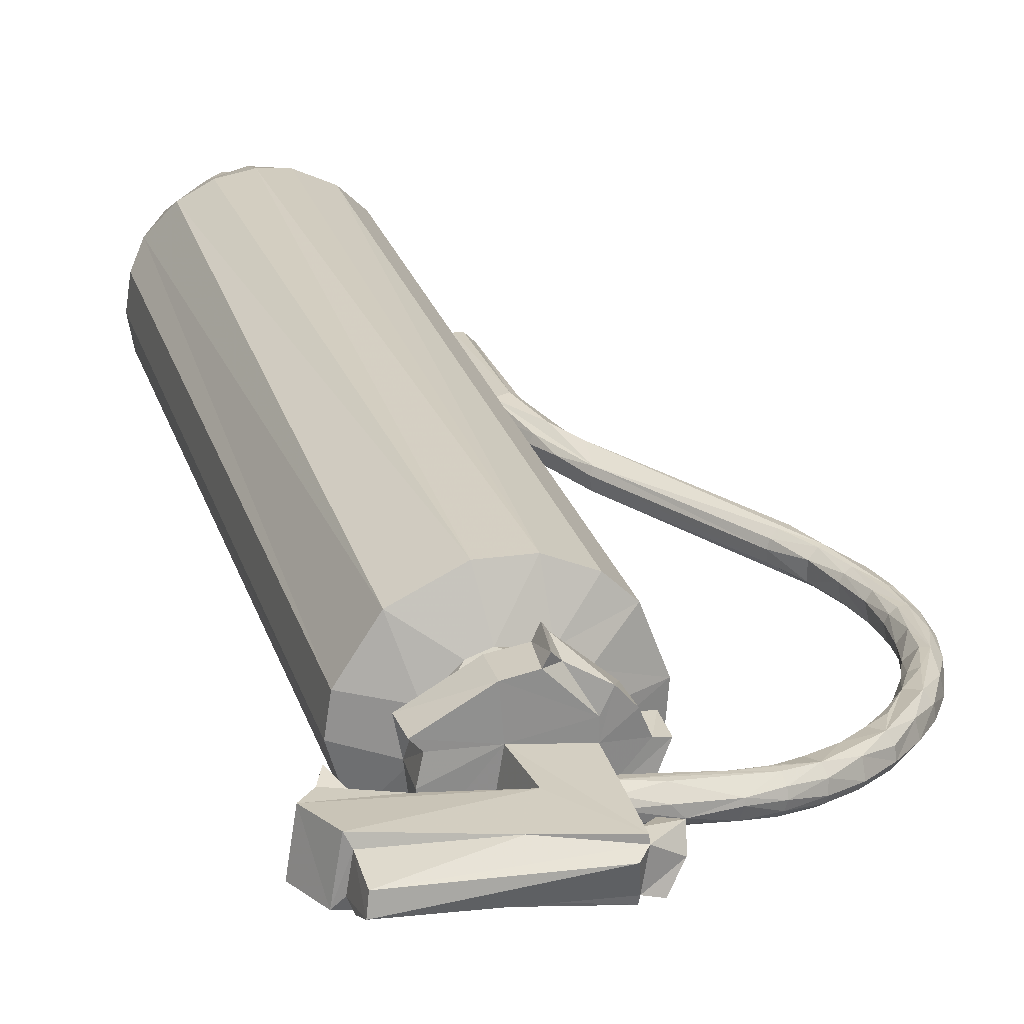
<metadata>
{"format":"obj","ext":"obj","renderer":"f3d","projection":"perspective","resolution":1024,"background":"white","views":[{"elev":26.0,"azim":164.0,"up":"+Z"}]}
</metadata>
<code>
o Object.1
v -11.12 106.5 4.845
v -10.54 108.8 4.831
v -10.62 107.1 5.576
v -11.5 106 4.826
v -11.69 107.7 3.82
v -12.21 106.4 3.798
v -12.79 106.1 3.754
v -11.96 105.8 4.834
v -13.48 105.9 3.988
v -11.24 106.2 5.564
v -12.46 105.8 5.446
v -11.5 106.1 5.874
v -10.94 106.6 5.923
v -12.42 105.7 4.77
v -10.25 108.8 5.625
v -10.34 108.8 6.255
v -11.96 108.8 3.381
v -12.69 108.8 6.631
v -15.29 108.8 3.42
v -13.93 108.8 2.87
v -14.78 108.8 3.01
v -14.42 106.6 3.538
v -14.68 106.6 3.773
v -14.74 106.6 4.035
v -14.09 106.1 3.803
v -14.42 106.2 4.306
v -14.56 106.5 4.783
v -15.36 108.8 4.173
v -15.19 108.8 4.677
v -14.57 108.8 5.586
v -11.14 108.8 4.043
v -13.37 106.2 5.798
v -13.73 108.8 6.294
v -12.68 108.8 6.706
v -12.17 106 5.98
v -11.48 108.8 6.795
v -10.71 108.8 6.587
v -11.31 106.6 6.203
v -11.97 106.5 6.334
v -12.7 107.2 6.457
v -14.12 106 4.873
v -12.61 105.9 5.703
v -12.96 108.8 2.995
v -13.06 105.8 4.391
v -13.81 106.5 3.375
v -13.45 106 3.713
f 1 2 3
f 1 3 4
f 5 1 6
f 4 6 1
f 4 7 6
f 4 8 9
f 4 10 8
f 11 8 10
f 12 11 10
f 13 12 10
f 10 3 13
f 3 10 4
f 8 11 14
f 15 16 3
f 16 15 2
f 2 17 16
f 18 16 17
f 19 18 17
f 19 17 20
f 19 20 21
f 19 21 22
f 22 23 19
f 24 19 23
f 24 23 25
f 25 26 24
f 26 27 24
f 28 24 27
f 29 28 27
f 30 29 27
f 2 1 31
f 27 32 30
f 32 33 30
f 18 30 33
f 33 34 18
f 35 11 12
f 34 36 18
f 37 18 36
f 13 38 12
f 16 13 3
f 37 38 16
f 38 13 16
f 39 38 37
f 35 38 39
f 40 35 39
f 34 40 39
f 32 35 40
f 2 15 3
f 31 17 2
f 18 37 16
f 41 42 32
f 27 41 32
f 28 18 19
f 17 43 20
f 41 44 11
f 14 11 44
f 44 9 14
f 9 8 14
f 45 21 20
f 21 45 22
f 25 46 9
f 9 46 7
f 4 9 7
f 46 45 7
f 45 6 7
f 25 23 22
f 19 24 28
f 17 5 6
f 17 31 5
f 5 31 1
f 43 17 6
f 43 6 45
f 43 45 20
f 25 9 26
f 27 26 41
f 22 45 46
f 25 22 46
f 9 44 41
f 41 26 9
f 42 41 11
f 11 35 42
f 32 42 35
f 35 12 38
f 37 36 39
f 39 36 34
f 29 30 28
f 40 34 33
f 18 28 30
f 32 40 33
o Object.2
v -36.02 145 14.13
v -35.55 127.6 14.09
v -34.69 127.6 12.91
v -35.1 145.1 12.57
v -38.37 152.1 12.92
v -42.45 159.7 12.12
v -40.04 151.7 13.82
v -42.77 156 13.25
v -41.89 151.1 12.48
v -37.95 144.8 14.47
v -39.03 144.7 13.71
v -39.45 144.6 12.88
v -39.49 144.6 11.65
v -39.1 127.5 11.9
v -38.96 127.5 13.05
v -37.75 127.2 11.02
v -38.43 127.2 12.41
v -38.22 127.1 13.11
v -37.11 141.2 12.24
v -37.15 127.2 14.06
v -37.65 127.6 14.38
v -36.48 127.6 14.49
v -36.16 127.2 13.71
v -35.51 127.5 12.21
v -34.61 127.6 12.18
v -36.22 127.2 10.86
v -35.67 127.6 10.34
v -35.68 145 10.54
v -38.3 152 10.01
v -37.87 152.2 11.86
v -42.41 159.5 9.235
v -39.78 155.9 11.89
v -42.03 159.9 11.18
v -54.97 176.7 9.15
v -55.33 176.6 10.23
v -56.27 176.1 10.98
v -58.89 180.3 10.61
v -59.62 180 10.65
v -57.82 175.3 10.76
v -45.42 158.3 12.25
v -58.34 175 10.15
v -55.5 170.2 8.934
v -45.93 157.9 10.23
v -43.72 154.3 11.08
v -42.9 154.6 9.268
v -45.58 158 9.422
v -44.41 158.5 8.493
v -57.64 175.2 6.838
v -58.45 174.8 7.941
v -60.69 179.4 7.085
v -61.75 184.2 6.146
v -59.3 180 6.21
v -62.28 188.8 5.782
v -60.3 184.6 6.136
v -58.68 180.3 6.288
v -39.06 151.8 9.386
v -39.07 149.9 9.375
v -37.38 144.8 9.799
v -38.1 144.8 9.951
v -37.09 127.6 10.01
v -38.5 127.5 10.73
v -37 127.2 10.75
v -41.54 151.1 10.09
v -55.15 176.6 7.606
v -57.76 180.7 7.152
v -59.6 184.8 6.868
v -59.32 185 8.957
v -57.7 180.8 9.598
v -59.86 184.8 9.79
v -60.73 184.6 10.34
v -61.18 188.9 9.821
v -62.98 193.1 10.17
v -62.61 188.8 10.21
v -64.23 193.3 9.312
v -63.51 188.7 9.754
v -62.65 184.1 9.654
v -61.04 179.4 9.274
v -58.62 174.8 9.069
v -61.12 179.3 8.133
v -62.99 184 7.715
v -64.18 188.6 7.99
v -63.54 188.7 6.448
v -64.57 193.3 7.95
v -64.11 193.3 6.613
v -63.83 197.9 6.936
v -62.86 197.7 6.015
v -63.04 193.2 5.84
v -61.85 197.5 5.828
v -61 188.9 6.311
v -61.08 193.1 6.651
v -60.64 197.2 6.73
v -60.71 193 8.443
v -60.28 197 8.38
v -61.16 193 9.357
v -60.42 189 8.777
v -61.98 193.1 10.04
v -61.33 197.2 9.989
v -61.62 201.9 10.38
v -63.27 197.7 9.959
v -62.72 202.3 9.341
v -60.56 206.6 10.16
v -60.97 206.9 8.115
v -62.75 202.5 7.394
v -62.3 202.3 6.673
v -59.98 206.6 6.6
v -59 204.8 6.333
v -59.74 201.4 6.466
v -57.65 205.3 7.087
v -59.14 201.1 7.995
v -57.44 205 9.426
v -59.19 201.1 8.843
v -57.92 205.2 10.13
v -60.63 201.5 10.39
v -59.02 205.7 10.78
v -57.32 210.2 11.1
v -55.75 209.2 10.84
v -50.66 217.8 12.15
v -54.73 214.7 11.05
v -51.21 218.6 11.06
v -51.3 219 9.691
v -55.06 215.3 9.071
v -58.16 210.9 9.935
v -58.31 211.2 8.393
v -57.42 210.7 7.199
v -53.88 214.5 7.354
v -50.93 218.7 8.771
v -46.73 221.7 9.219
v -46.16 221 8.599
v -42.12 223.7 9.388
v -37.67 224.8 9.875
v -39.47 223.2 9.492
v -45.5 220 8.546
v -41.09 221.2 10.12
v -44.98 218.9 9.496
v -48.69 216.1 8.886
v -52.59 213.3 7.552
v -52.08 212.7 8.341
v -54.75 210.4 7.189
v -54.84 208.8 8.828
v -51.93 212.4 9.43
v -48.61 215.7 10.26
v -52.65 212.8 11.22
v -49.41 216.3 11.97
v -52.34 214.2 11.74
v -45.81 219.4 12.72
v -42.58 223.2 13.46
v -47.03 221.4 12.3
v -42.89 224.2 12.42
v -47.16 222.2 10.22
v -42.81 224.6 10.93
v -38.54 226.3 12.2
v -38.32 226.1 11.09
v -34.38 227.3 12.88
v -34.02 226.8 11.28
v -37.97 225.5 10.23
v -42.58 224.4 10.1
v -22.56 227.2 12.54
v -22.7 228.1 13.48
v -29.03 227.9 13.01
v -22.95 228.3 15.03
v -23.11 227.7 16.03
v -27.74 227.9 14.54
v -27.87 226.4 15.86
v -34.46 227.1 13.58
v -38.36 224.8 14.14
v -23.23 226.2 16.68
v -34.12 224.6 14.82
v -23.19 225.2 16.51
v -22.93 223.9 14.89
v -22.54 225.1 12.46
v -22.77 223.9 13.88
v -29.3 223.6 12.83
v -27.33 223.6 13.74
v -33.43 223 12.73
v -33.32 223.2 11.76
v -33.38 224.3 10.79
v -37.09 222.3 11.27
v -33.53 225.2 10.44
v -22.5 225.9 12.24
v -37.17 222.2 11.99
v -37.41 222.4 12.93
v -41.07 220.7 11.35
v -41.69 221.4 13.13
v -38.02 223.7 14.16
v -33.83 223.7 14.27
v -44.92 218.5 10.72
v -38.59 225.9 13.28
v -64.14 197.9 8.03
v -63.94 197.8 9.142
v -43.24 154.6 12.55
f 47 48 49
f 49 50 47
f 50 51 47
f 51 52 47
f 53 47 52
f 53 52 54
f 53 54 55
f 56 53 55
f 57 56 55
f 58 57 55
f 58 55 59
f 59 60 58
f 58 60 61
f 60 62 61
f 62 63 61
f 64 61 63
f 63 65 64
f 64 65 66
f 64 66 67
f 67 66 68
f 56 67 68
f 47 56 68
f 56 61 67
f 66 69 68
f 68 69 48
f 69 66 65
f 69 65 70
f 69 70 49
f 49 70 71
f 70 72 71
f 71 72 73
f 71 73 74
f 71 74 50
f 74 75 50
f 75 76 50
f 75 77 76
f 78 76 77
f 78 77 79
f 52 78 79
f 79 80 52
f 80 81 52
f 82 52 81
f 82 81 83
f 82 83 84
f 84 54 82
f 54 84 85
f 86 54 85
f 86 85 87
f 86 87 88
f 86 88 89
f 90 86 89
f 91 90 89
f 89 92 91
f 93 91 92
f 94 93 92
f 95 94 92
f 94 95 96
f 96 97 94
f 94 97 98
f 98 97 99
f 99 100 98
f 98 100 101
f 101 102 98
f 102 93 98
f 102 103 93
f 102 104 103
f 105 103 104
f 104 106 105
f 107 105 106
f 107 106 62
f 108 62 106
f 108 106 73
f 65 62 108
f 108 72 65
f 60 105 107
f 106 104 74
f 105 91 103
f 109 91 105
f 105 59 109
f 74 104 102
f 101 77 102
f 77 101 110
f 111 110 101
f 112 111 101
f 112 113 111
f 114 111 113
f 113 115 114
f 114 115 83
f 83 115 116
f 115 117 116
f 117 118 116
f 119 116 118
f 119 118 120
f 119 120 121
f 119 121 122
f 84 119 122
f 84 122 123
f 123 87 84
f 123 124 87
f 123 125 124
f 95 124 125
f 124 95 88
f 126 125 123
f 125 126 96
f 126 123 122
f 122 121 126
f 121 127 126
f 128 126 127
f 128 127 129
f 130 128 129
f 129 131 130
f 130 131 132
f 130 132 133
f 99 130 133
f 134 99 133
f 99 134 135
f 136 135 134
f 136 134 137
f 137 138 136
f 137 139 138
f 138 139 140
f 140 141 138
f 138 141 135
f 135 141 113
f 141 140 117
f 117 140 142
f 142 140 143
f 142 143 144
f 118 142 144
f 118 144 145
f 146 145 144
f 146 144 147
f 147 148 146
f 146 148 149
f 131 146 149
f 131 149 150
f 149 151 150
f 132 150 151
f 151 134 132
f 151 152 134
f 152 153 134
f 153 152 154
f 155 153 154
f 154 156 155
f 157 155 156
f 157 156 158
f 159 157 158
f 159 158 160
f 160 144 159
f 160 161 144
f 161 160 162
f 161 162 163
f 164 161 163
f 164 163 165
f 164 165 166
f 164 166 167
f 168 164 167
f 168 167 169
f 169 148 168
f 148 169 151
f 151 169 170
f 170 171 151
f 169 171 170
f 169 167 171
f 172 171 167
f 172 173 171
f 174 171 173
f 174 173 175
f 175 176 174
f 176 177 174
f 178 174 177
f 177 179 178
f 178 179 180
f 178 180 181
f 182 178 181
f 181 183 182
f 182 183 184
f 182 184 152
f 171 182 152
f 185 184 183
f 186 185 183
f 187 186 183
f 188 186 187
f 188 187 189
f 190 188 189
f 190 189 163
f 191 163 189
f 191 192 163
f 192 193 163
f 193 192 194
f 195 193 194
f 196 195 194
f 196 194 197
f 198 196 197
f 198 197 199
f 198 199 200
f 198 200 201
f 201 202 198
f 202 201 175
f 203 201 200
f 204 203 200
f 205 204 200
f 204 205 206
f 204 206 207
f 208 207 206
f 209 207 208
f 208 210 209
f 210 211 209
f 209 211 212
f 211 213 212
f 212 213 214
f 214 215 212
f 216 212 215
f 217 216 215
f 218 217 215
f 219 218 215
f 218 219 220
f 220 221 218
f 216 218 221
f 222 216 221
f 223 222 221
f 177 222 223
f 224 222 177
f 224 216 222
f 224 225 216
f 216 225 203
f 203 207 216
f 203 225 224
f 221 220 223
f 226 223 220
f 226 220 227
f 228 226 227
f 229 228 227
f 227 230 229
f 192 229 230
f 192 230 213
f 213 230 231
f 227 231 230
f 229 191 228
f 232 228 191
f 232 191 187
f 187 180 232
f 228 232 180
f 227 220 231
f 228 223 226
f 223 228 179
f 231 220 219
f 231 219 214
f 218 216 217
f 216 207 212
f 215 214 219
f 213 231 214
f 213 211 192
f 192 211 233
f 233 211 210
f 197 233 210
f 210 208 205
f 210 205 199
f 209 212 207
f 208 206 205
f 204 207 203
f 224 201 203
f 224 176 201
f 199 205 200
f 210 199 197
f 202 196 198
f 233 197 194
f 195 196 202
f 173 195 202
f 195 166 193
f 166 195 172
f 192 233 194
f 192 191 229
f 190 162 188
f 162 185 188
f 162 156 185
f 191 189 187
f 185 186 188
f 185 154 184
f 187 183 181
f 171 178 182
f 187 181 180
f 228 180 179
f 223 179 177
f 176 224 177
f 201 176 175
f 175 173 202
f 174 178 171
f 195 173 172
f 167 166 172
f 165 193 166
f 163 193 165
f 164 168 161
f 168 147 161
f 163 162 190
f 160 158 162
f 143 157 159
f 139 157 143
f 162 158 156
f 155 157 139
f 156 154 185
f 153 155 137
f 152 184 154
f 151 171 152
f 234 146 131
f 234 235 146
f 235 234 120
f 120 145 235
f 129 120 234
f 151 149 148
f 147 168 148
f 147 144 161
f 145 146 235
f 143 159 144
f 139 143 140
f 137 155 139
f 153 137 134
f 138 135 136
f 134 133 132
f 131 150 132
f 129 234 131
f 99 128 130
f 97 126 128
f 121 129 127
f 121 120 129
f 118 145 120
f 119 84 116
f 118 117 142
f 115 141 117
f 113 141 115
f 114 80 111
f 113 112 135
f 135 112 100
f 111 80 110
f 100 112 101
f 99 135 100
f 128 99 97
f 97 96 126
f 125 96 95
f 98 93 94
f 93 103 91
f 95 92 89
f 90 91 109
f 109 55 90
f 90 55 236
f 90 236 86
f 88 95 89
f 87 124 88
f 236 54 86
f 85 84 87
f 83 116 84
f 81 114 83
f 80 114 81
f 110 80 79
f 77 110 79
f 76 78 51
f 102 77 75
f 102 75 74
f 106 74 73
f 73 72 108
f 70 65 72
f 67 61 64
f 63 62 65
f 62 60 107
f 59 105 60
f 59 55 109
f 58 61 57
f 56 57 61
f 236 55 54
f 52 82 54
f 53 56 47
f 78 52 51
f 50 76 51
f 50 49 71
f 69 49 48
f 68 48 47
o Object.3
v -10.42 214.4 19.08
v -11.85 216.8 21.39
v -14.14 214.4 22.85
v -8.114 211.1 26.78
v -3.563 211.1 19.87
v -9.613 214.4 13.85
v -2.836 211.1 15.16
v -3.553 113.7 19.87
v -5.632 111.2 22.84
v -4.544 108.8 17.32
v -2.825 113.7 15.16
v -5.004 108.8 15.34
v -5.466 106.2 17.26
v -5.907 106.6 15.03
v -6.378 108.8 14.26
v -7.618 108.9 6.238
v -5.98 108.9 8.943
v -6.537 113.7 5.276
v -10.18 113.7 2.203
v -11.89 108.9 2.945
v -17.07 108.8 1.466
v -18.15 113.7 0
v -22.86 113.7 0.7658
v -20.54 211.1 0.2059
v -28.02 211.1 3.714
v -28.42 111.2 4.998
v -24.36 109 3.163
v -26.19 108.6 4.894
v -24.2 108.8 5.095
v -23.26 109.1 8.154
v -28.47 108.8 8.942
v -31.55 108.9 13.1
v -28.47 108.6 7.003
v -27.36 106.1 6.673
v -31.98 111.2 10.8
v -31.69 113.7 8.389
v -31.09 211.1 7.344
v -32.9 211.1 11.76
v -26.54 214.4 13.93
v -33.25 211.1 16.51
v -26.52 214.4 16.62
v -26.71 216.8 13.91
v -25.87 216.8 11.32
v -25.02 214.4 10.25
v -21.99 214.4 7.626
v -23.24 216.8 8.204
v -19.48 216.8 6.614
v -9.443 216.8 13.83
v -23.49 217.6 6.433
v -27.64 217.4 12.19
v -28.02 222.3 12.92
v -23.67 222 5.531
v -5.124 211.1 7.216
v -23.69 217.5 4.53
v -14.96 222.3 5.512
v -9.467 217.5 6.738
v -13.54 216.8 7.764
v -11.45 216.8 9.527
v -13.08 214.4 8.283
v -16.77 214.4 6.783
v -16.96 211.1 0.05051
v -11.23 211.1 1.636
v -11.16 214.4 10.17
v -8.541 217.3 12.08
v -8.075 217.4 15.97
v -10.26 216.8 19.16
v -7.206 217.5 20.55
v -14.92 217.3 24.77
v -18.72 216.8 23.96
v -18.96 217.5 25.43
v -14.88 222.3 24.91
v -18.48 222.3 25.48
v -19.29 222 26.78
v -19.79 217.5 27.2
v -20.45 217.5 26.18
v -20.54 221.1 25.29
v -24.67 222.3 23.04
v -23.32 222.4 20.38
v -23.33 222.4 17.91
v -26.74 222.3 20.61
v -28.05 222 17.51
v -22.12 222.4 11.01
v -23.06 236.3 17.54
v -15.29 222.4 19.1
v -16.23 229.4 18.87
v -14.16 222.4 12.14
v -8.664 222.3 11.28
v -10.43 222 8.409
v -11.72 222.2 7.194
v -9.694 221.9 6.735
v -7.885 222.3 15.99
v -8.648 222 19.22
v -8.442 218.7 18.86
v -7.426 221.9 20.57
v -14.35 229.5 12.38
v -22.23 236.4 11.24
v -22.34 236.6 12.24
v -22.41 231.6 11.91
v -26.43 232.9 11.6
v -24.53 236.5 11.52
v -26.58 235.3 14.27
v -23.14 236.4 16.63
v -27.18 233.2 16.4
v -23.15 234 16.83
v -13.01 236.4 19.29
v 1.273 236.1 21.81
v 0.5884 236.6 20.4
v 2.428 236.1 15.02
v 1.22 236.5 16.28
v 0.9351 241.9 17.54
v 0.5629 241.4 19.75
v -21.79 238 16.11
v 1.128 239.3 16.32
v -8.457 108.9 24.76
v -11.39 232.7 12.66
v 0.864 232.1 14.56
v -4.712 229.4 15.56
v -11.81 230.5 13.68
v -12.55 229.3 15.88
v -5.636 229.5 20.22
v 3.696 231 21.74
v 1.606 228.4 21.39
v 3.147 228 18.52
v 4.834 231.3 15.09
v 1.6 226 14.9
v -0.621 228.3 15.85
v -1.393 227.7 17.7
v 1.043 226.2 18.42
v -1.019 228.3 20.61
v 0.5181 226 21.82
v -22.82 231.5 14.63
v -24.52 231.5 11.61
v -25.14 231.9 16.17
v -15.62 211.1 30.27
v -29.84 221.9 17.2
v -28.29 217.3 15.78
v -29.98 217.5 17.28
v -28.13 218 17.75
v -25.83 216.8 19.24
v -26.61 217.4 20.53
v -24.22 216.8 21.45
v -21.91 214.4 22.89
v -16.69 214.4 23.69
v -21.55 211.1 30.07
v -17.99 113.7 30.48
v -22.5 111.2 29.14
v -26.97 113.7 27.61
v -25.13 108.9 26.95
v -30.36 113.7 24.26
v -29.88 108.7 21.6
v -33.12 113.7 17.69
v -31.49 109 17.47
v -30.41 108.6 19.75
v -29.61 108.8 17.94
v -28.54 106.1 19.1
v -29.1 106.1 21.43
v -27.72 105.9 21.74
v -28.25 108.7 23.11
v -26.92 108.8 22.83
v -26.7 108.8 20.36
v -25.25 109.5 15.3
v -21.5 109.2 22.33
v -17.98 108.8 29.04
v -16.49 108.7 28.53
v -13.37 108.8 26.34
v -12.99 109.5 20.25
v -18.78 112.4 13.86
v -10.89 109.5 15.19
v -7.329 106.1 18.27
v -11.65 109.2 10.52
v -7.149 108.8 19.84
v -8.294 108.8 17.17
v -7.544 106.6 16.03
v -13.35 108.8 27.87
v -9.045 113.7 27.53
v -13.28 113.7 29.71
v -15.11 105.9 26.27
v -13.99 108.8 25.63
v -16.34 108.7 25.1
v -19.03 108.8 26.98
v -18.41 107.2 27.44
v -17.81 106.1 26.6
v -15.58 106.1 27.64
v -30.35 211.1 24.25
v -24.98 214.4 20.3
v -26.97 211.1 27.6
v -3.599 113.7 10.45
v -25.88 106.3 5.574
v -25.51 105.8 6.272
v -27.86 106.3 8.199
v -25.59 106.2 7.833
v -26.56 108.8 9.06
v -24.1 108.8 6.545
v -24.72 107.2 5.238
f 237 238 239
f 237 239 240
f 240 241 237
f 242 237 241
f 243 242 241
f 244 243 241
f 241 245 244
f 244 245 246
f 246 247 244
f 248 247 246
f 246 249 248
f 249 250 248
f 248 250 251
f 251 252 248
f 252 253 248
f 254 253 252
f 255 254 252
f 255 252 256
f 255 256 257
f 258 255 257
f 258 257 259
f 260 258 259
f 261 260 259
f 262 261 259
f 262 259 263
f 264 262 263
f 263 257 264
f 265 264 257
f 265 257 266
f 267 265 266
f 266 268 267
f 267 268 269
f 270 267 269
f 262 270 269
f 271 262 269
f 272 262 271
f 273 272 271
f 271 274 273
f 275 273 274
f 276 275 274
f 275 276 277
f 275 277 278
f 275 278 279
f 275 279 280
f 280 279 281
f 280 281 261
f 273 280 261
f 279 282 281
f 283 281 282
f 284 237 242
f 285 283 282
f 285 282 286
f 286 287 285
f 287 288 285
f 289 242 243
f 285 288 290
f 288 283 290
f 288 291 283
f 283 291 292
f 283 292 293
f 244 247 243
f 292 294 293
f 293 294 295
f 296 293 295
f 296 295 297
f 260 296 297
f 296 260 281
f 297 295 298
f 255 297 298
f 298 295 299
f 289 298 299
f 242 289 299
f 242 299 294
f 242 294 284
f 294 300 284
f 284 300 301
f 284 301 302
f 302 237 284
f 302 301 303
f 302 238 237
f 302 303 238
f 238 303 304
f 238 304 305
f 306 305 304
f 306 304 307
f 306 307 308
f 308 309 306
f 309 310 306
f 310 311 306
f 310 309 311
f 312 311 309
f 313 311 312
f 313 312 314
f 313 314 315
f 316 313 315
f 317 316 315
f 318 317 315
f 319 318 315
f 315 320 319
f 321 319 320
f 322 321 320
f 320 323 322
f 323 324 322
f 325 322 324
f 324 326 325
f 292 325 326
f 326 324 292
f 291 322 325
f 323 300 324
f 324 300 292
f 327 300 323
f 327 323 320
f 327 320 328
f 327 328 301
f 328 329 301
f 328 330 329
f 303 329 330
f 328 320 330
f 307 330 320
f 314 307 320
f 307 303 330
f 331 321 322
f 318 331 322
f 288 318 322
f 332 331 318
f 333 332 318
f 334 333 318
f 334 335 333
f 336 333 335
f 335 337 336
f 337 333 336
f 338 333 337
f 337 339 338
f 338 339 340
f 338 340 334
f 338 334 319
f 341 338 319
f 319 321 341
f 341 321 342
f 343 341 342
f 343 342 344
f 343 344 345
f 345 346 343
f 347 343 346
f 346 348 347
f 347 348 338
f 348 346 333
f 346 349 333
f 349 345 333
f 246 245 350
f 346 345 349
f 345 344 332
f 332 344 351
f 344 352 351
f 352 353 351
f 354 351 353
f 354 353 355
f 331 354 355
f 321 355 353
f 321 353 356
f 356 357 321
f 357 356 358
f 357 358 359
f 360 357 359
f 359 361 360
f 360 361 352
f 362 352 361
f 362 361 363
f 362 363 353
f 361 364 363
f 365 363 364
f 365 364 366
f 365 366 358
f 366 364 358
f 365 356 363
f 361 359 364
f 360 344 357
f 359 358 364
f 365 358 356
f 356 353 363
f 238 305 239
f 331 351 354
f 362 353 352
f 344 360 352
f 357 344 342
f 343 347 341
f 342 321 357
f 338 341 347
f 340 367 334
f 334 367 368
f 368 367 369
f 335 368 369
f 339 335 369
f 369 367 340
f 339 369 340
f 338 348 333
f 337 335 339
f 248 253 247
f 334 368 335
f 345 332 333
f 332 351 331
f 331 355 321
f 240 239 370
f 318 319 334
f 371 317 318
f 287 371 318
f 254 255 298
f 371 287 372
f 373 371 372
f 374 373 372
f 372 375 374
f 376 374 375
f 375 377 376
f 311 376 377
f 311 377 305
f 377 378 305
f 379 305 378
f 378 380 379
f 380 370 379
f 239 379 370
f 381 370 380
f 382 381 380
f 380 383 382
f 384 382 383
f 384 383 385
f 386 384 385
f 386 385 387
f 388 386 387
f 271 388 387
f 276 271 387
f 388 271 268
f 389 388 268
f 389 268 390
f 390 391 389
f 392 389 391
f 392 391 393
f 392 393 394
f 392 394 386
f 395 394 393
f 396 395 393
f 396 397 395
f 395 397 398
f 399 395 398
f 400 399 398
f 401 400 398
f 402 401 398
f 398 403 402
f 404 402 403
f 405 249 246
f 406 404 403
f 406 403 266
f 406 266 252
f 403 397 266
f 390 266 397
f 251 404 406
f 251 407 404
f 407 401 404
f 246 401 407
f 246 407 405
f 407 408 405
f 405 408 409
f 250 405 409
f 251 409 408
f 410 401 246
f 410 246 350
f 410 350 411
f 412 410 411
f 370 412 411
f 370 411 240
f 240 411 245
f 399 410 412
f 399 412 381
f 245 411 350
f 401 410 413
f 413 414 401
f 414 413 415
f 414 415 400
f 415 416 400
f 400 416 417
f 400 417 418
f 419 400 418
f 413 419 418
f 419 410 400
f 417 416 418
f 416 415 418
f 415 413 418
f 419 413 410
f 251 408 407
f 249 405 250
f 404 401 402
f 400 401 414
f 400 410 399
f 399 384 395
f 403 398 397
f 390 397 396
f 395 384 394
f 391 396 393
f 389 392 386
f 390 396 391
f 388 389 386
f 276 387 385
f 276 385 420
f 420 421 276
f 420 378 421
f 420 422 378
f 420 385 422
f 394 384 386
f 385 383 422
f 399 382 384
f 422 383 380
f 399 381 382
f 370 381 412
f 422 380 378
f 305 379 239
f 421 378 377
f 421 377 375
f 277 421 375
f 376 316 374
f 286 375 372
f 375 286 278
f 317 373 374
f 286 372 287
f 317 371 373
f 317 374 316
f 376 313 316
f 315 314 320
f 308 314 312
f 311 313 376
f 312 309 308
f 308 307 314
f 306 311 305
f 307 304 303
f 241 240 245
f 301 329 303
f 301 300 327
f 298 289 254
f 289 423 254
f 243 423 289
f 247 423 243
f 253 423 247
f 296 283 293
f 295 294 299
f 300 294 292
f 250 409 251
f 325 292 291
f 288 322 291
f 252 251 406
f 288 287 318
f 256 252 257
f 283 285 290
f 423 253 254
f 296 281 283
f 279 286 282
f 279 278 286
f 277 375 278
f 276 421 277
f 275 280 273
f 276 274 271
f 273 261 272
f 270 262 424
f 270 424 425
f 425 426 270
f 425 427 426
f 428 426 427
f 428 427 429
f 428 429 265
f 265 429 425
f 265 425 430
f 430 424 265
f 267 426 428
f 425 429 427
f 424 430 425
f 426 267 270
f 268 271 269
f 268 266 390
f 267 428 265
f 257 252 266
f 264 265 424
f 264 424 262
f 261 262 272
f 261 281 260
f 258 260 297
f 257 263 259
f 255 258 297

</code>
